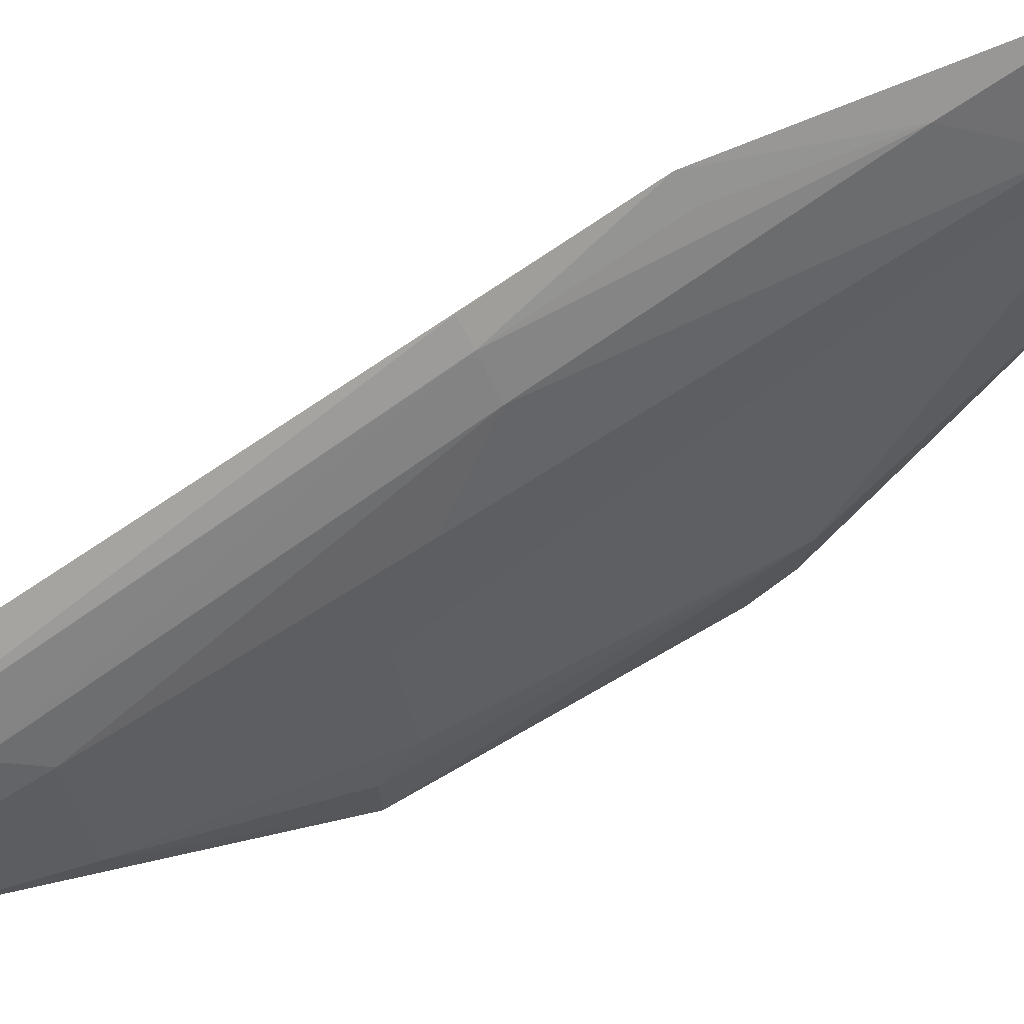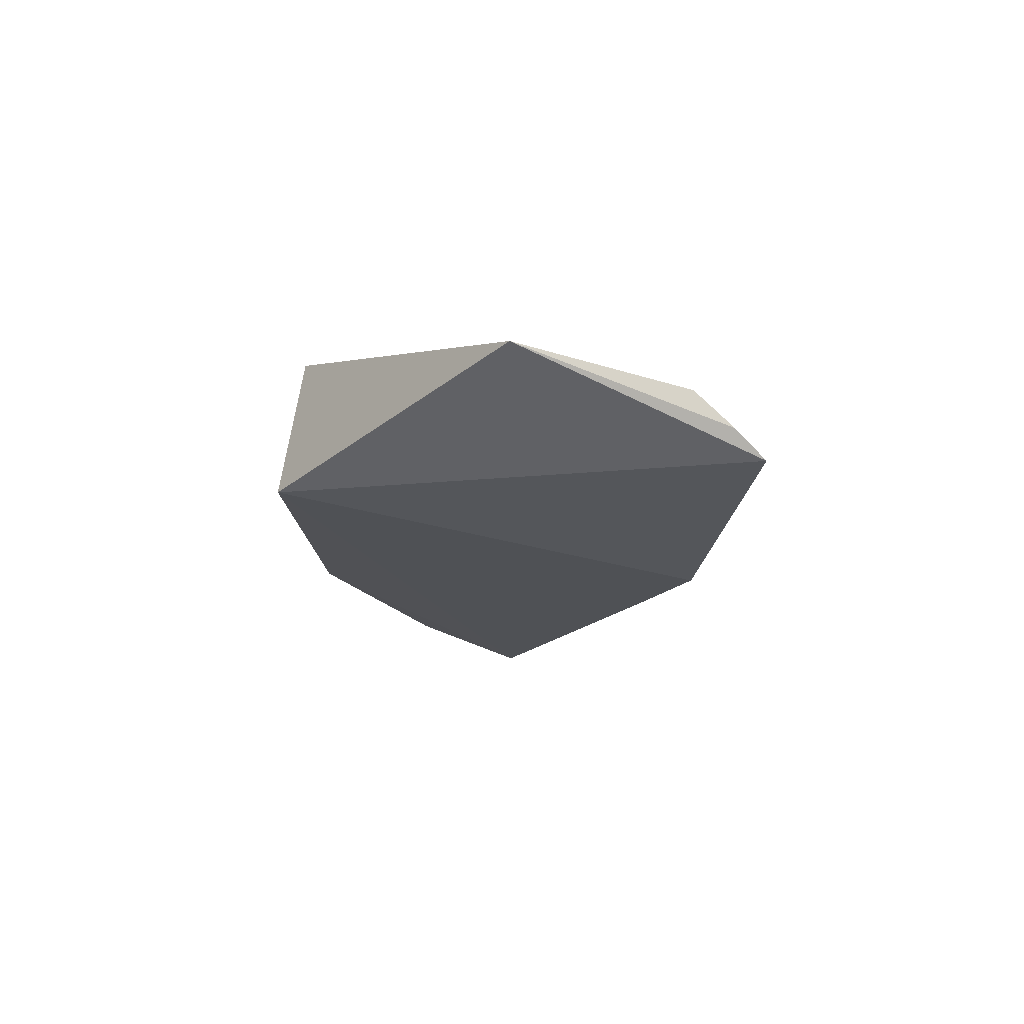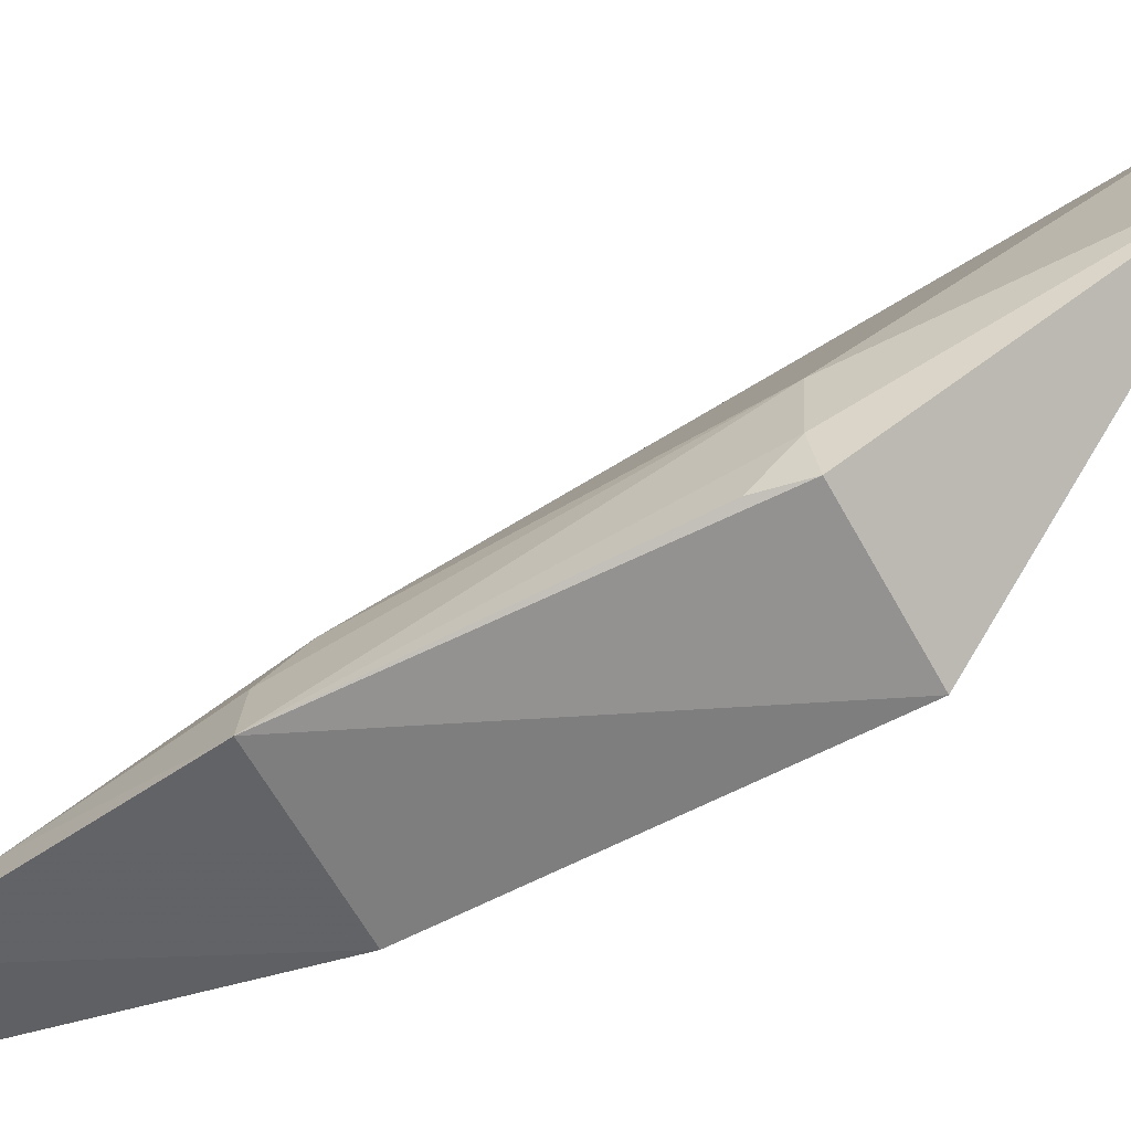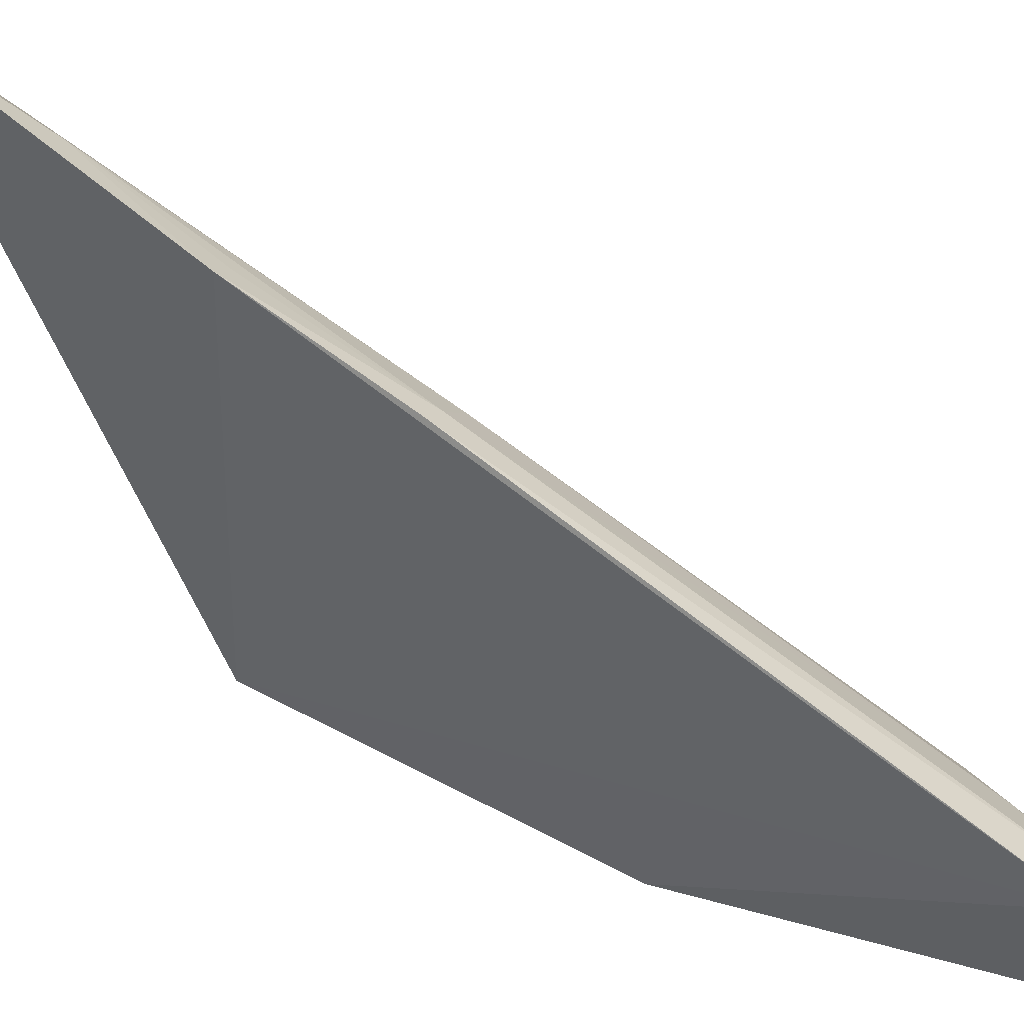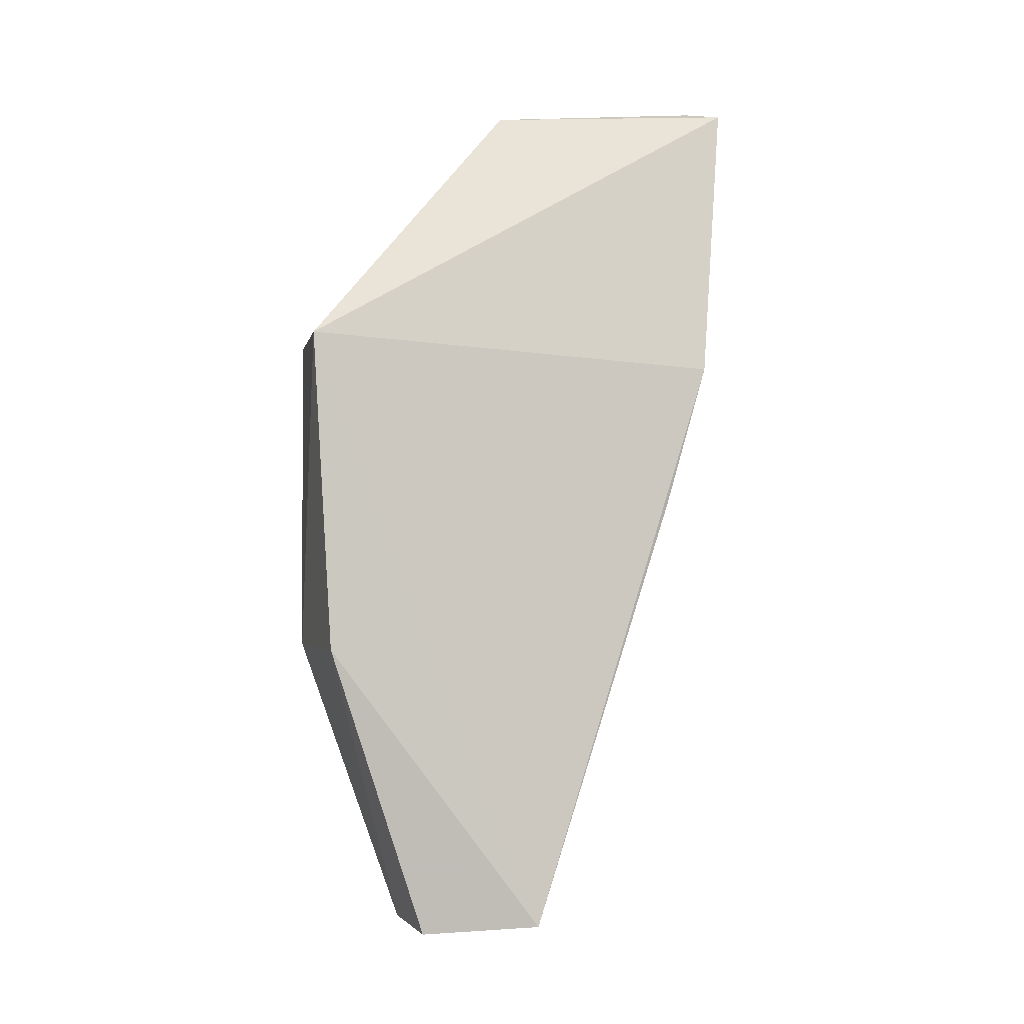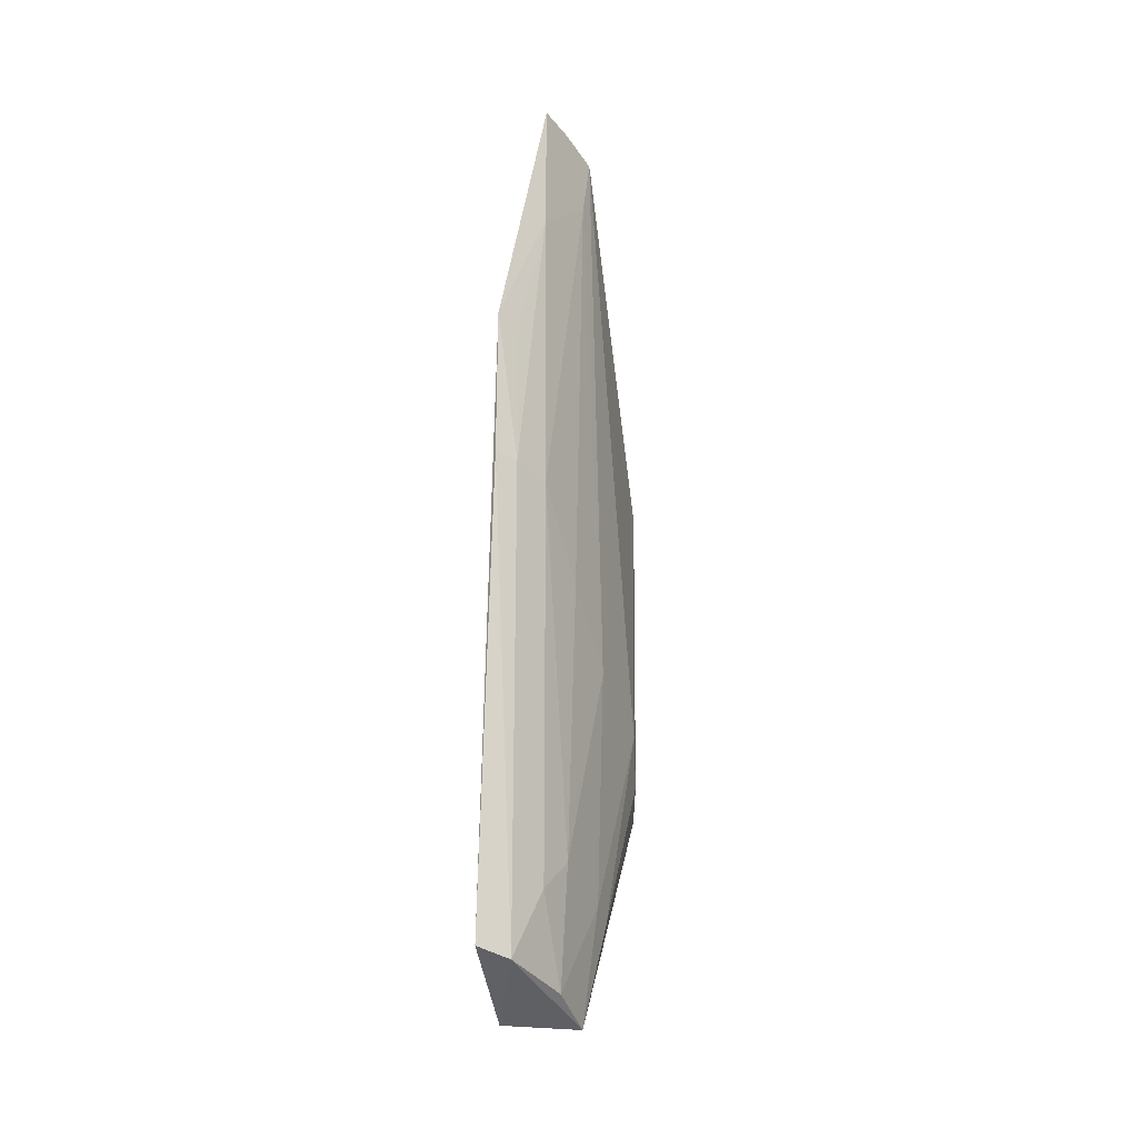
<metadata>
{"format":"obj","ext":"obj","renderer":"f3d","projection":"perspective","resolution":1024,"background":"white","views":[{"elev":72.8,"azim":61.4,"up":"+Z"},{"elev":74.6,"azim":-81.1,"up":"+Y"},{"elev":-65.9,"azim":118.5,"up":"+Z"},{"elev":48.2,"azim":-56.6,"up":"+Z"},{"elev":-2.2,"azim":-102.3,"up":"+Y"},{"elev":-41.9,"azim":-4.6,"up":"+Y"}]}
</metadata>
<code>
v 0.0331 0.001957 0.0866
v 0.04068 -0.1024 0.0452
v 0.04744 -0.02906 0.03799
v 0.03021 -0.02848 0.03301
v 0.0286 -0.1023 0.06111
v 0.04803 -0.06759 0.03353
v 0.04171 0.002267 0.05899
v 0.03558 -0.09344 0.05824
v 0.02808 -0.03216 0.08289
v 0.03007 -0.06778 0.03528
v 0.04641 -0.02873 0.03327
v 0.047 -0.06328 0.04503
v 0.03232 -0.1024 0.0589
v 0.03437 -0.04894 0.07283
v 0.03182 -0.1033 0.04708
v 0.04728 -0.03351 0.0337
v 0.04757 -0.06744 0.04058
v 0.03824 -0.08861 0.05598
v 0.03919 0.002676 0.0783
v 0.03787 -0.1019 0.05161
v 0.02844 -0.04954 0.07797
v 0.03338 -0.01456 0.08262
v 0.04339 -0.08913 0.04457
v 0.04764 -0.02844 0.04576
v 0.0358 0.002712 0.08298
v 0.04228 -0.06284 0.0561
v 0.03095 -0.04932 0.07625
v 0.03839 -0.005569 0.07766
v 0.04219 -0.08885 0.04795
v 0.0305 -0.03163 0.08097
v 0.03845 -0.05673 0.06451
f 7 4 1
f 9 1 4
f 9 4 5
f 10 5 4
f 10 6 2
f 10 4 6
f 11 6 4
f 11 7 3
f 11 4 7
f 15 10 2
f 15 5 10
f 15 13 5
f 15 2 13
f 16 11 3
f 16 3 6
f 16 6 11
f 18 14 8
f 20 13 2
f 20 8 13
f 20 18 8
f 21 9 5
f 21 5 13
f 22 1 9
f 23 17 12
f 23 2 6
f 23 6 17
f 24 17 6
f 24 6 3
f 24 12 17
f 24 19 12
f 24 3 7
f 24 7 19
f 25 19 7
f 25 7 1
f 25 1 19
f 26 12 19
f 27 9 21
f 27 14 22
f 27 21 13
f 27 13 8
f 27 8 14
f 28 19 1
f 28 1 22
f 28 22 14
f 28 26 19
f 29 20 2
f 29 2 23
f 29 18 20
f 29 26 18
f 29 23 12
f 29 12 26
f 30 27 22
f 30 22 9
f 30 9 27
f 31 28 14
f 31 14 18
f 31 18 26
f 31 26 28

</code>
